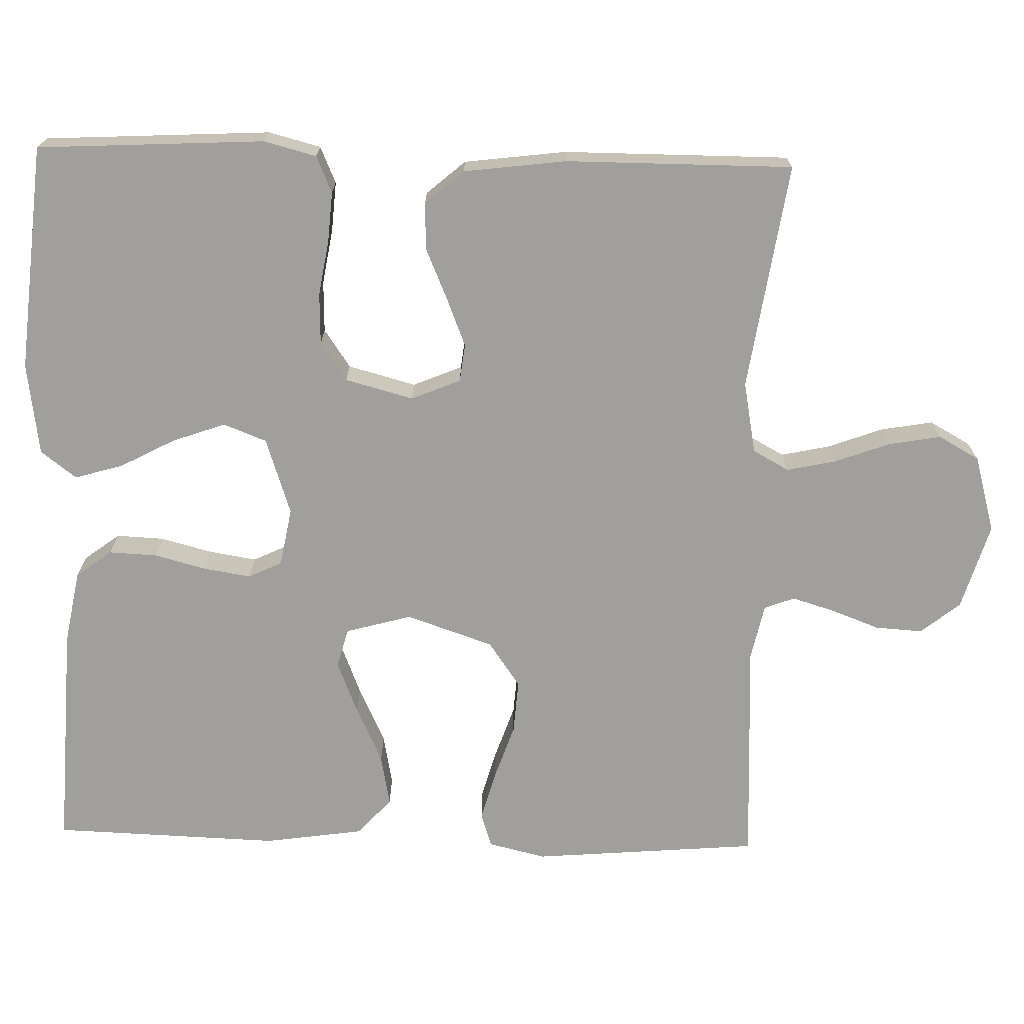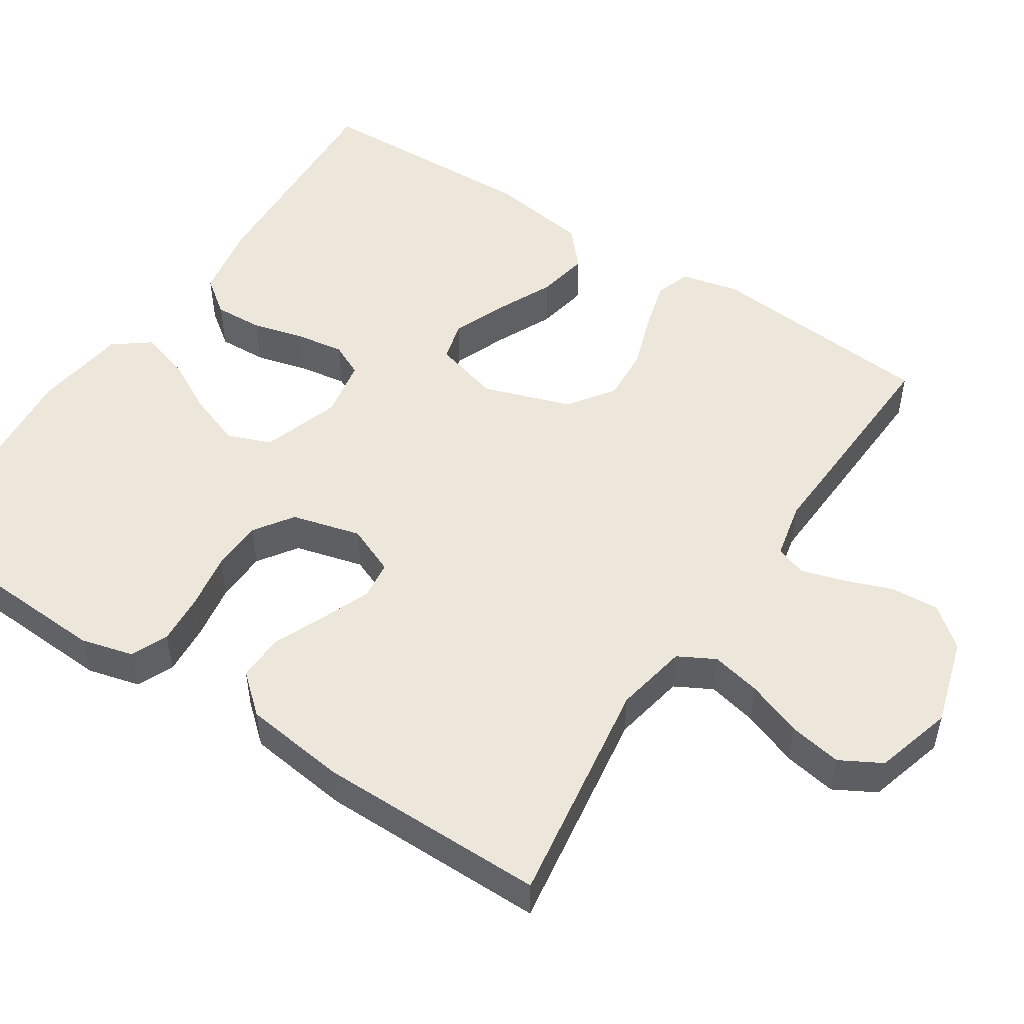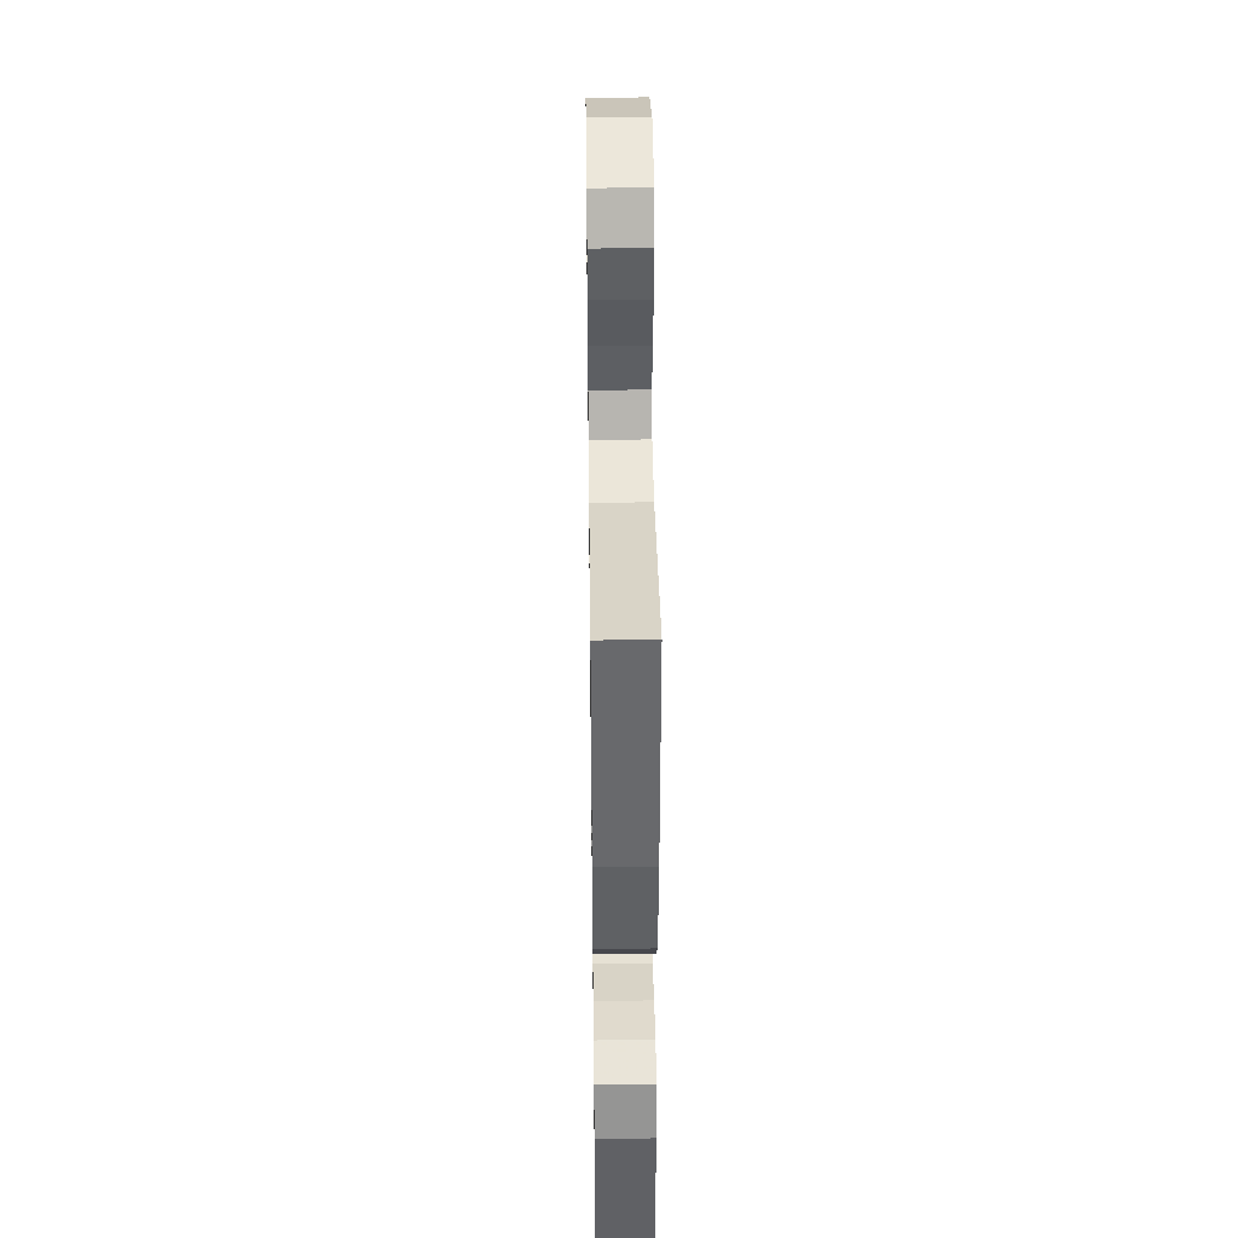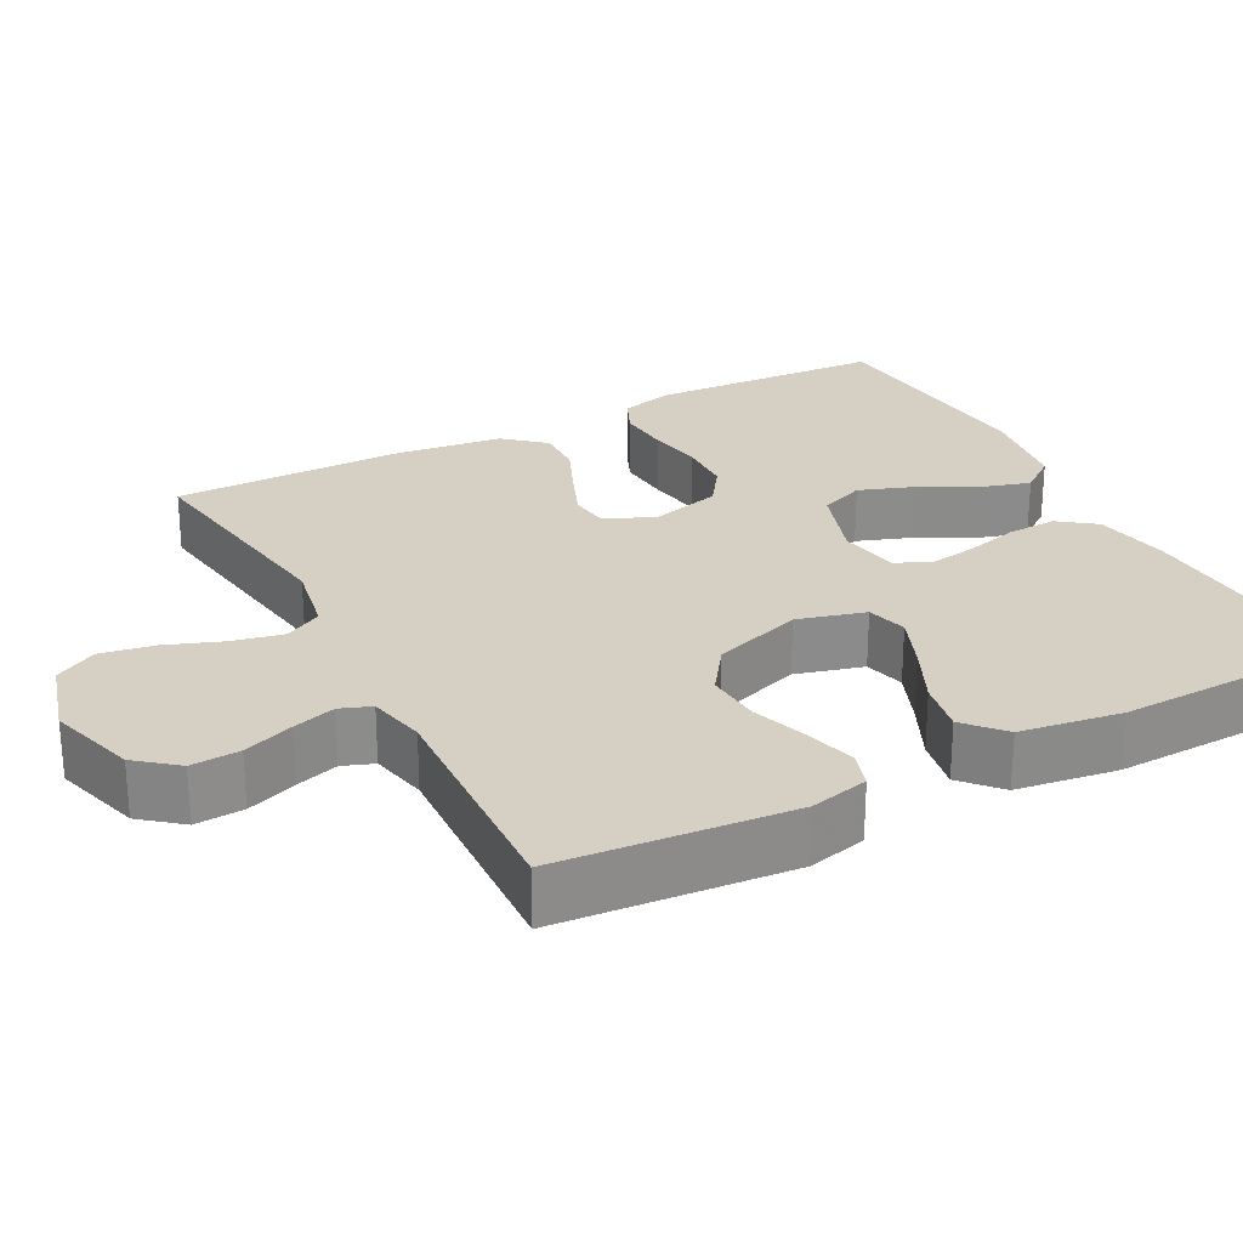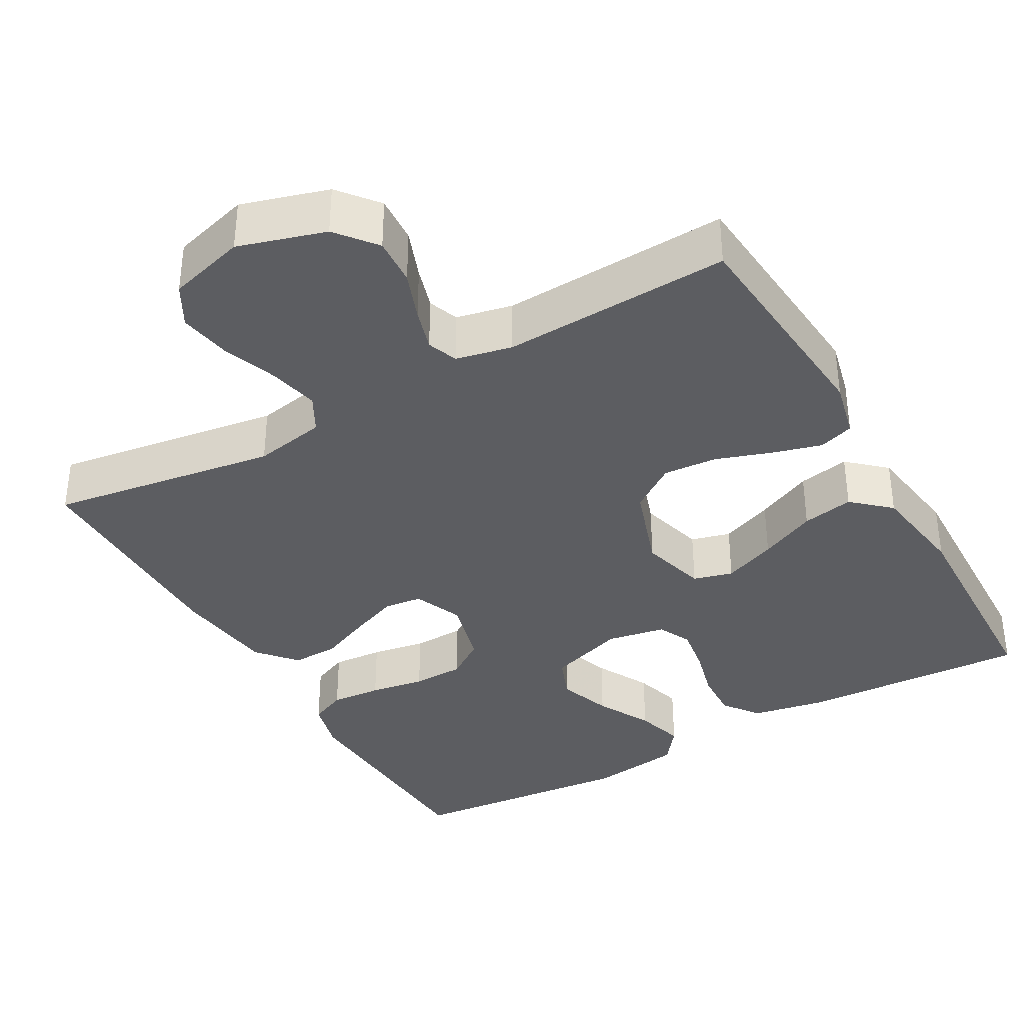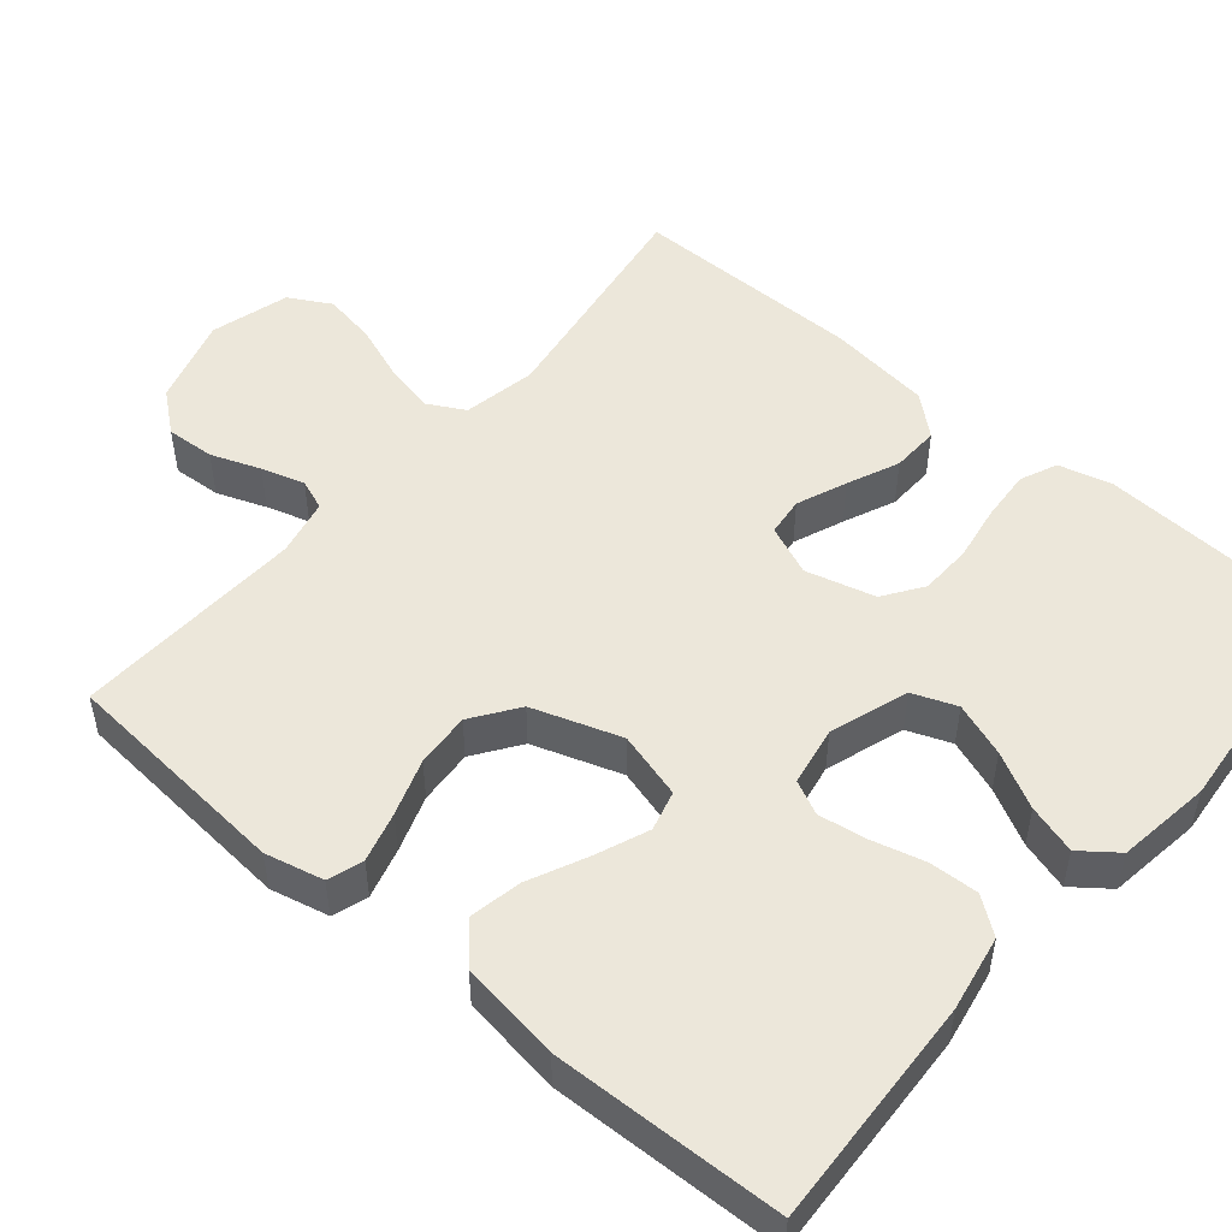
<metadata>
{"format":"obj","ext":"obj","renderer":"f3d","projection":"perspective","resolution":1024,"background":"white","views":[{"elev":-71.2,"azim":-91.5,"up":"+Y"},{"elev":51.1,"azim":-56.7,"up":"+Y"},{"elev":37.3,"azim":-90.8,"up":"+Z"},{"elev":26.3,"azim":62.3,"up":"+Y"},{"elev":-36.6,"azim":29.5,"up":"+Y"},{"elev":50.7,"azim":130.3,"up":"+Y"}]}
</metadata>
<code>
v 0.5 0.07 0.5
v 0.525 0.07 0.2
v 0.507 0.07 0.124
v 0.461 0.07 0.109
v 0.396 0.07 0.127
v 0.323 0.07 0.152
v 0.252 0.07 0.157
v 0.192 0.07 0.115
v 0.153 0.07 0
v 0.177 0.07 -0.087
v 0.229 0.07 -0.101
v 0.299 0.07 -0.073
v 0.374 0.07 -0.038
v 0.442 0.07 -0.025
v 0.491 0.07 -0.069
v 0.51 0.07 -0.2
v 0.5 0.07 -0.5
v 0.2 0.07 -0.485
v 0.102 0.07 -0.467
v 0.067 0.07 -0.42
v 0.07 0.07 -0.356
v 0.088 0.07 -0.288
v 0.098 0.07 -0.225
v 0.077 0.07 -0.181
v 0 0.07 -0.167
v -0.102 0.07 -0.201
v -0.124 0.07 -0.258
v -0.099 0.07 -0.328
v -0.061 0.07 -0.4
v -0.042 0.07 -0.464
v -0.078 0.07 -0.511
v -0.2 0.07 -0.528
v -0.5 0.07 -0.5
v -0.516 0.07 -0.2
v -0.498 0.07 -0.131
v -0.45 0.07 -0.11
v -0.383 0.07 -0.115
v -0.311 0.07 -0.127
v -0.243 0.07 -0.125
v -0.192 0.07 -0.09
v -0.168 0.07 0
v -0.195 0.07 0.065
v -0.245 0.07 0.071
v -0.31 0.07 0.045
v -0.377 0.07 0.016
v -0.439 0.07 0.014
v -0.483 0.07 0.065
v -0.5 0.07 0.2
v -0.5 0.07 0.5
v -0.2 0.07 0.455
v -0.105 0.07 0.473
v -0.079 0.07 0.521
v -0.093 0.07 0.586
v -0.12 0.07 0.659
v -0.132 0.07 0.728
v -0.102 0.07 0.782
v 0 0.07 0.811
v 0.114 0.07 0.777
v 0.156 0.07 0.725
v 0.152 0.07 0.662
v 0.128 0.07 0.598
v 0.111 0.07 0.542
v 0.126 0.07 0.502
v 0.2 0.07 0.486
v 0.5 0 0.5
v 0.525 0 0.2
v 0.507 0 0.124
v 0.461 0 0.109
v 0.396 0 0.127
v 0.323 0 0.152
v 0.252 0 0.157
v 0.192 0 0.115
v 0.153 0 0
v 0.177 0 -0.087
v 0.229 0 -0.101
v 0.299 0 -0.073
v 0.374 0 -0.038
v 0.442 0 -0.025
v 0.491 0 -0.069
v 0.51 0 -0.2
v 0.5 0 -0.5
v 0.2 0 -0.485
v 0.102 0 -0.467
v 0.067 0 -0.42
v 0.07 0 -0.356
v 0.088 0 -0.288
v 0.098 0 -0.225
v 0.077 0 -0.181
v 0 0 -0.167
v -0.102 0 -0.201
v -0.124 0 -0.258
v -0.099 0 -0.328
v -0.061 0 -0.4
v -0.042 0 -0.464
v -0.078 0 -0.511
v -0.2 0 -0.528
v -0.5 0 -0.5
v -0.516 0 -0.2
v -0.498 0 -0.131
v -0.45 0 -0.11
v -0.383 0 -0.115
v -0.311 0 -0.127
v -0.243 0 -0.125
v -0.192 0 -0.09
v -0.168 0 0
v -0.195 0 0.065
v -0.245 0 0.071
v -0.31 0 0.045
v -0.377 0 0.016
v -0.439 0 0.014
v -0.483 0 0.065
v -0.5 0 0.2
v -0.5 0 0.5
v -0.2 0 0.455
v -0.105 0 0.473
v -0.079 0 0.521
v -0.093 0 0.586
v -0.12 0 0.659
v -0.132 0 0.728
v -0.102 0 0.782
v 0 0 0.811
v 0.114 0 0.777
v 0.156 0 0.725
v 0.152 0 0.662
v 0.128 0 0.598
v 0.111 0 0.542
v 0.126 0 0.502
v 0.2 0 0.486
f 59 60 61
f 58 59 61
f 57 58 61
f 56 57 61
f 55 56 61
f 54 55 61
f 53 54 61
f 52 53 61 62
f 51 52 62 63
f 48 49 50
f 47 48 50
f 46 47 50
f 45 46 50
f 44 45 50
f 51 63 64
f 50 51 64
f 44 50 64
f 43 44 64
f 36 37 38
f 35 36 38
f 34 35 38
f 33 34 38
f 32 33 38
f 31 32 38
f 30 31 38
f 29 30 38
f 28 29 38
f 27 28 38 39
f 26 27 39 40
f 20 21 22
f 19 20 22
f 18 19 22
f 17 18 22
f 16 17 22
f 15 16 22
f 14 15 22
f 13 14 22
f 12 13 22
f 11 12 22 23
f 10 11 23 24
f 4 5 6
f 3 4 6
f 2 3 6
f 1 2 6
f 64 1 6
f 64 6 7
f 64 7 8
f 43 64 8
f 42 43 8
f 41 42 8 9
f 41 9 10
f 40 41 10
f 26 40 10
f 25 26 10
f 10 24 25
f 125 124 123
f 125 123 122
f 125 122 121
f 125 121 120
f 125 120 119
f 125 119 118
f 125 118 117
f 126 125 117 116
f 127 126 116 115
f 114 113 112
f 114 112 111
f 114 111 110
f 114 110 109
f 114 109 108
f 128 127 115
f 128 115 114
f 128 114 108
f 128 108 107
f 102 101 100
f 102 100 99
f 102 99 98
f 102 98 97
f 102 97 96
f 102 96 95
f 102 95 94
f 102 94 93
f 102 93 92
f 103 102 92 91
f 104 103 91 90
f 86 85 84
f 86 84 83
f 86 83 82
f 86 82 81
f 86 81 80
f 86 80 79
f 86 79 78
f 86 78 77
f 86 77 76
f 87 86 76 75
f 88 87 75 74
f 70 69 68
f 70 68 67
f 70 67 66
f 70 66 65
f 70 65 128
f 71 70 128
f 72 71 128
f 72 128 107
f 72 107 106
f 73 72 106 105
f 74 73 105
f 74 105 104
f 74 104 90
f 74 90 89
f 89 88 74
f 1 65 66 2
f 2 66 67 3
f 3 67 68 4
f 4 68 69 5
f 5 69 70 6
f 6 70 71 7
f 7 71 72 8
f 8 72 73 9
f 9 73 74 10
f 10 74 75 11
f 11 75 76 12
f 12 76 77 13
f 13 77 78 14
f 14 78 79 15
f 15 79 80 16
f 16 80 81 17
f 17 81 82 18
f 18 82 83 19
f 19 83 84 20
f 20 84 85 21
f 21 85 86 22
f 22 86 87 23
f 23 87 88 24
f 24 88 89 25
f 25 89 90 26
f 26 90 91 27
f 27 91 92 28
f 28 92 93 29
f 29 93 94 30
f 30 94 95 31
f 31 95 96 32
f 32 96 97 33
f 33 97 98 34
f 34 98 99 35
f 35 99 100 36
f 36 100 101 37
f 37 101 102 38
f 38 102 103 39
f 39 103 104 40
f 40 104 105 41
f 41 105 106 42
f 42 106 107 43
f 43 107 108 44
f 44 108 109 45
f 45 109 110 46
f 46 110 111 47
f 47 111 112 48
f 48 112 113 49
f 49 113 114 50
f 50 114 115 51
f 51 115 116 52
f 52 116 117 53
f 53 117 118 54
f 54 118 119 55
f 55 119 120 56
f 56 120 121 57
f 57 121 122 58
f 58 122 123 59
f 59 123 124 60
f 60 124 125 61
f 61 125 126 62
f 62 126 127 63
f 63 127 128 64
f 64 128 65 1

</code>
